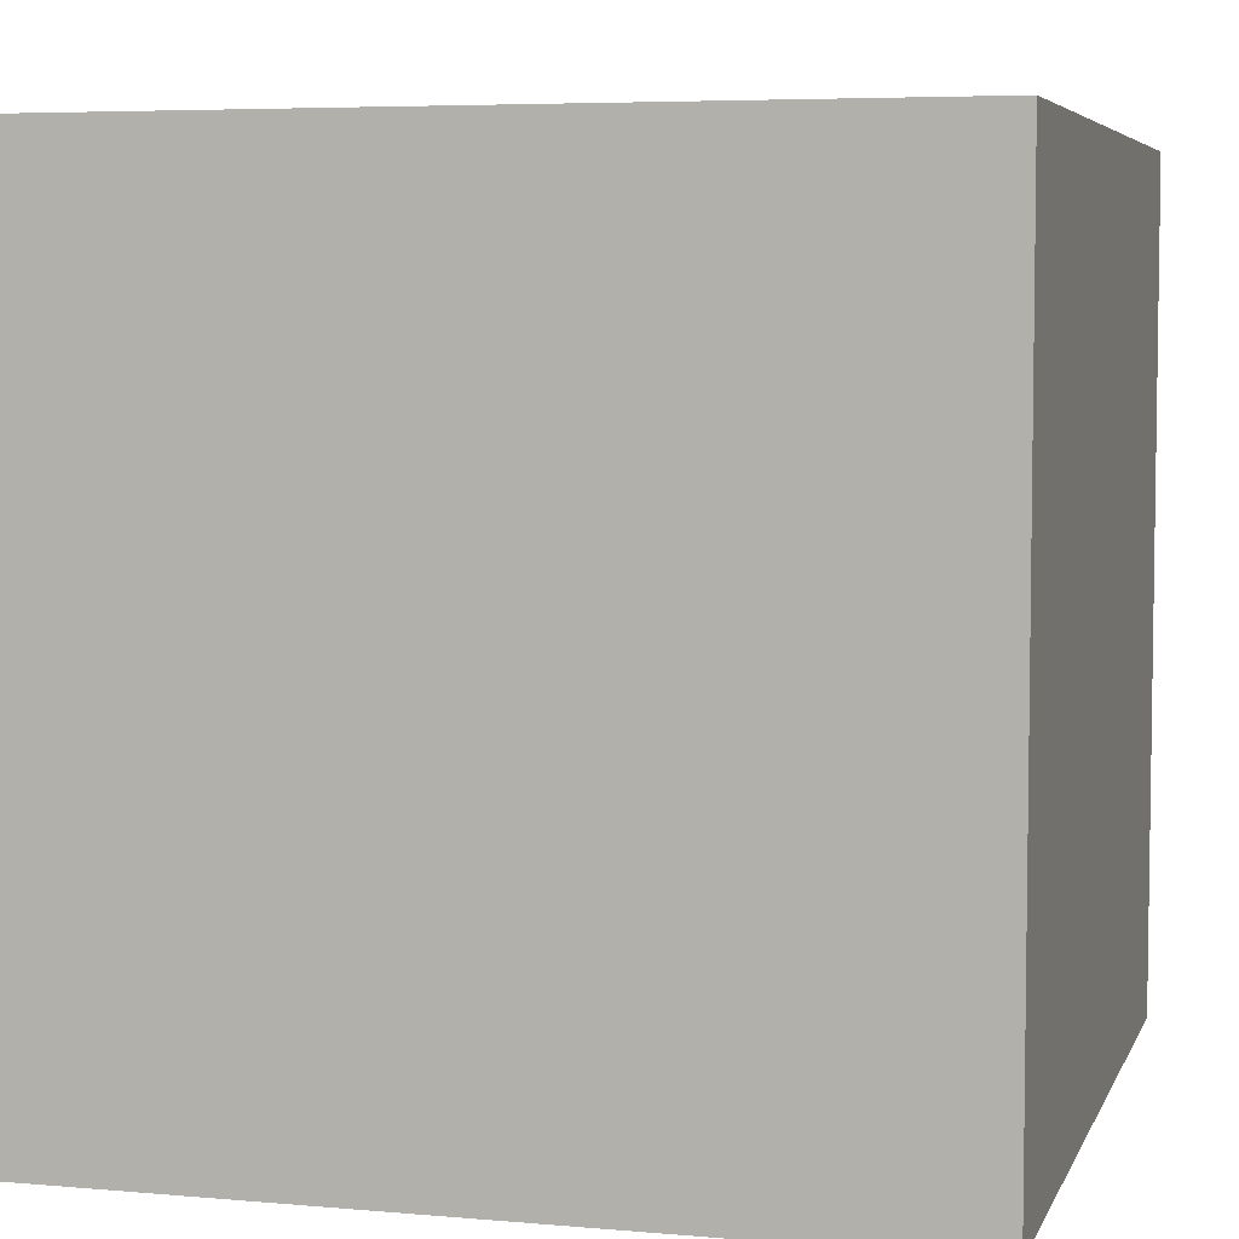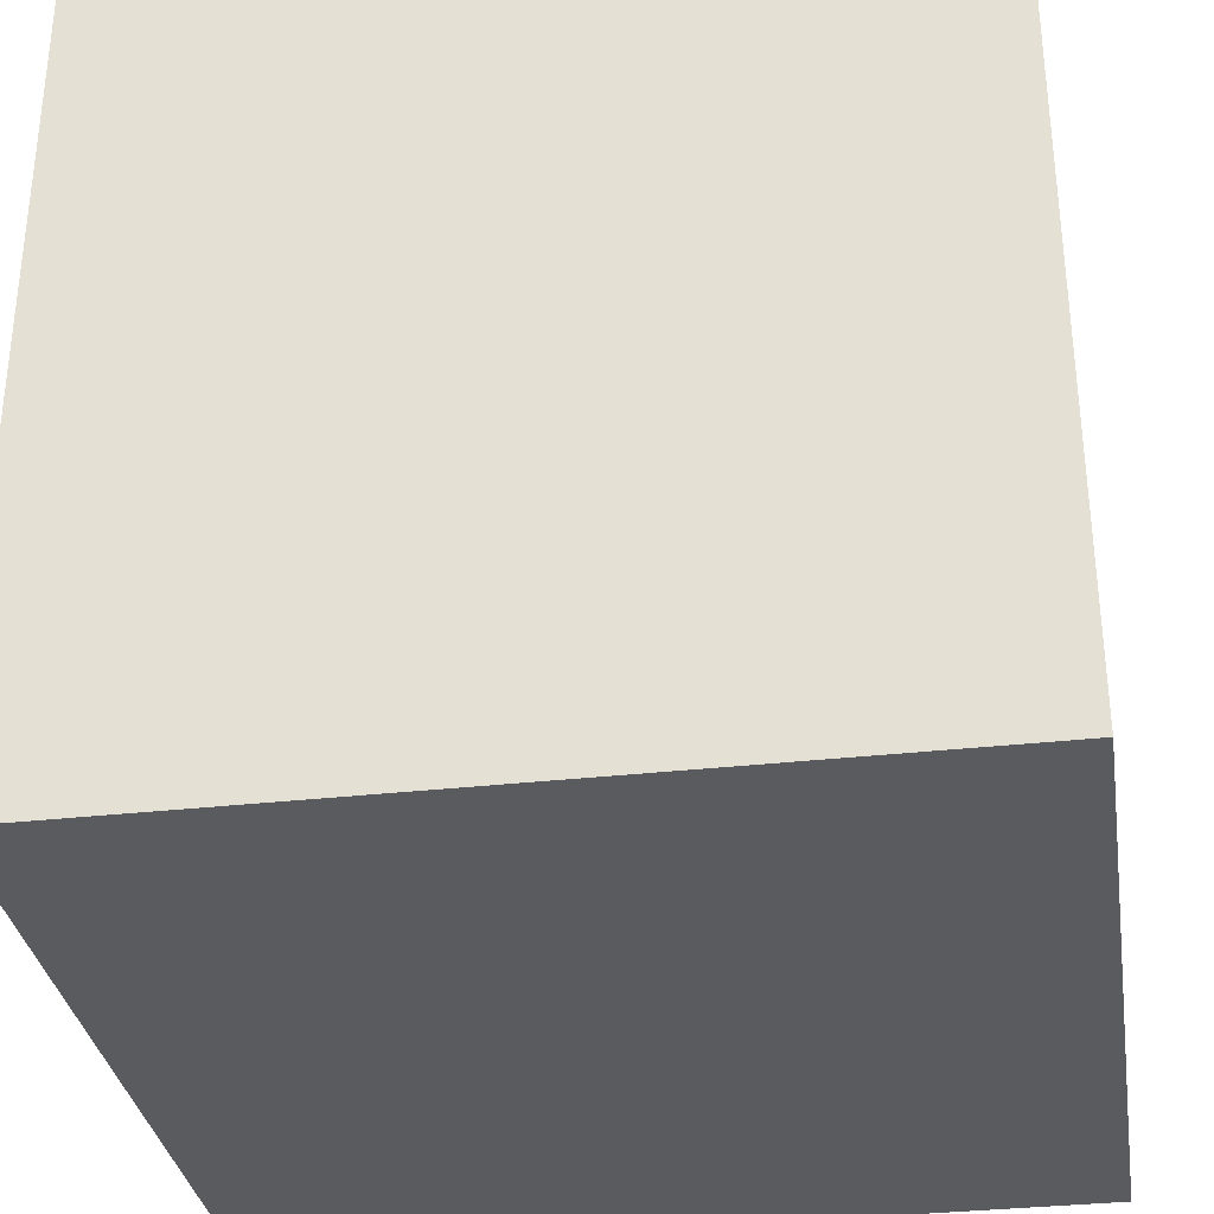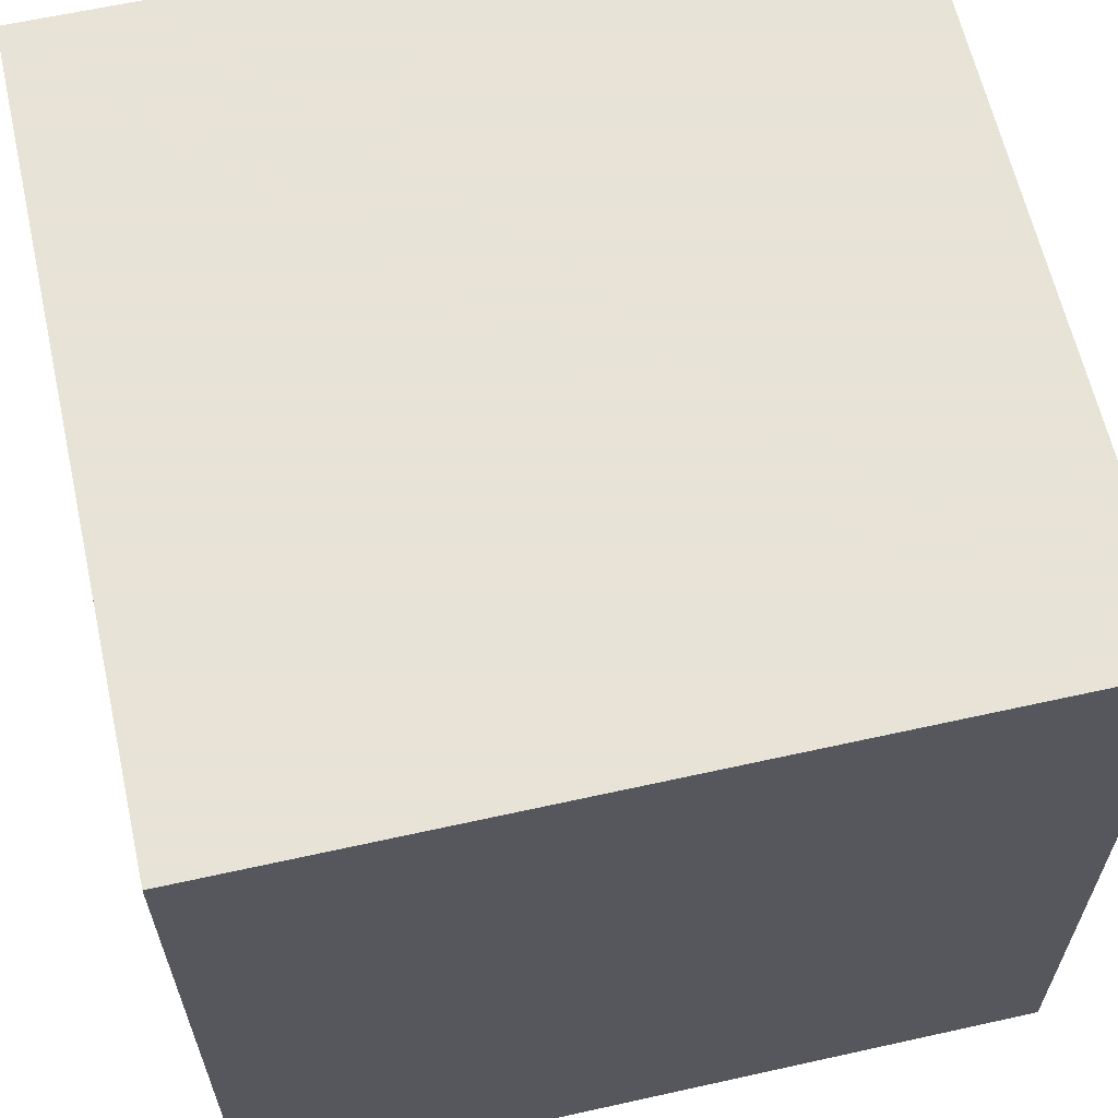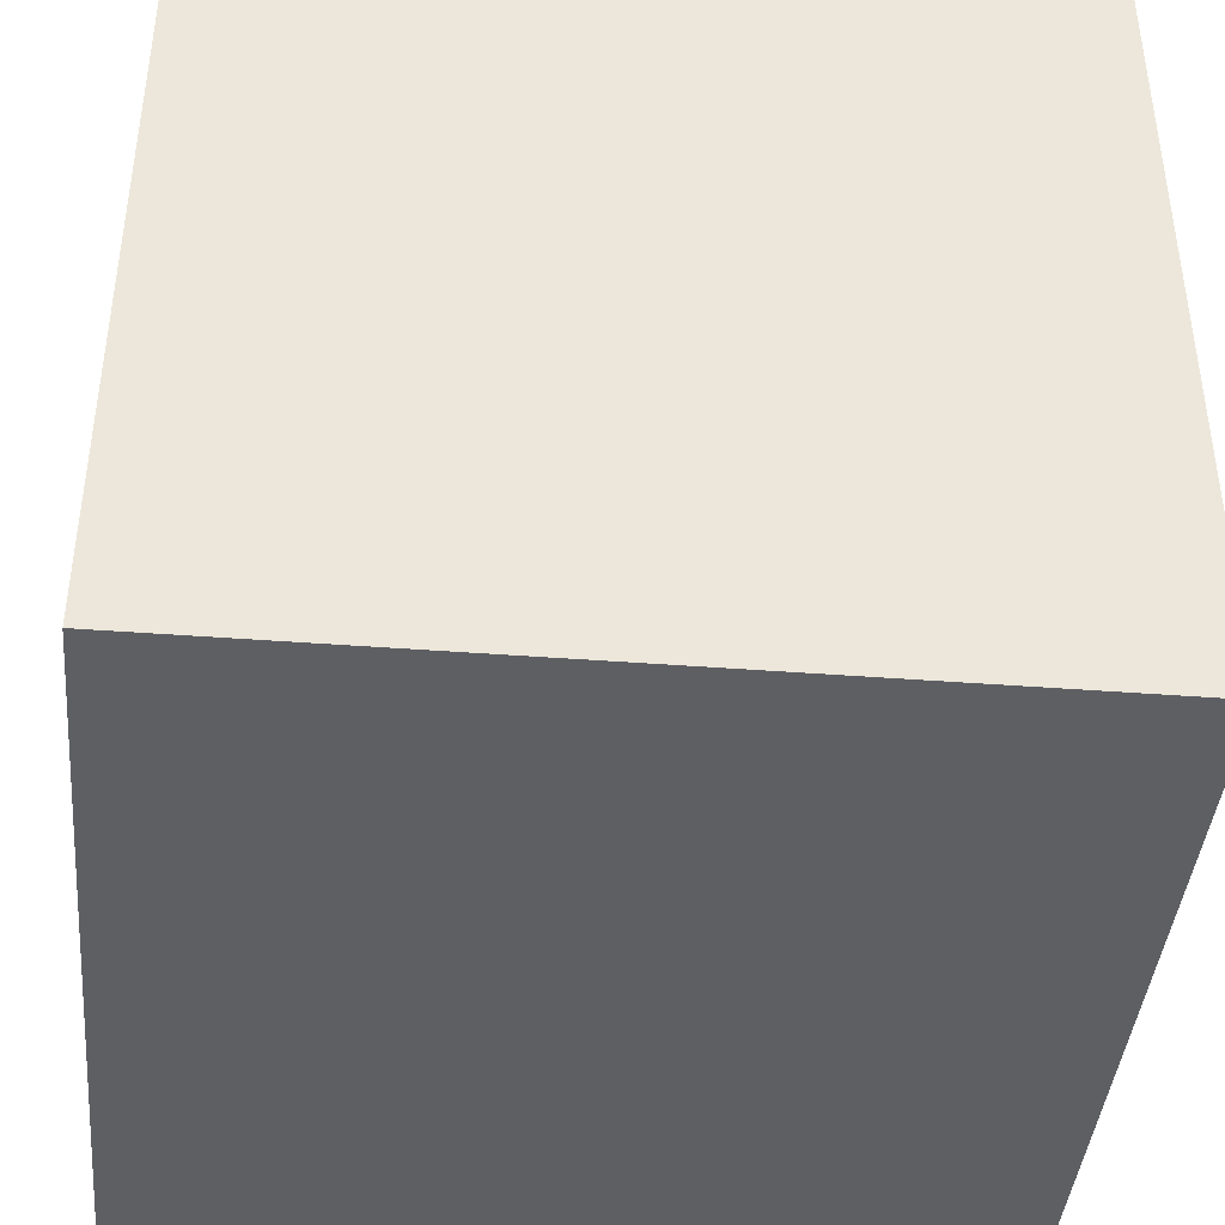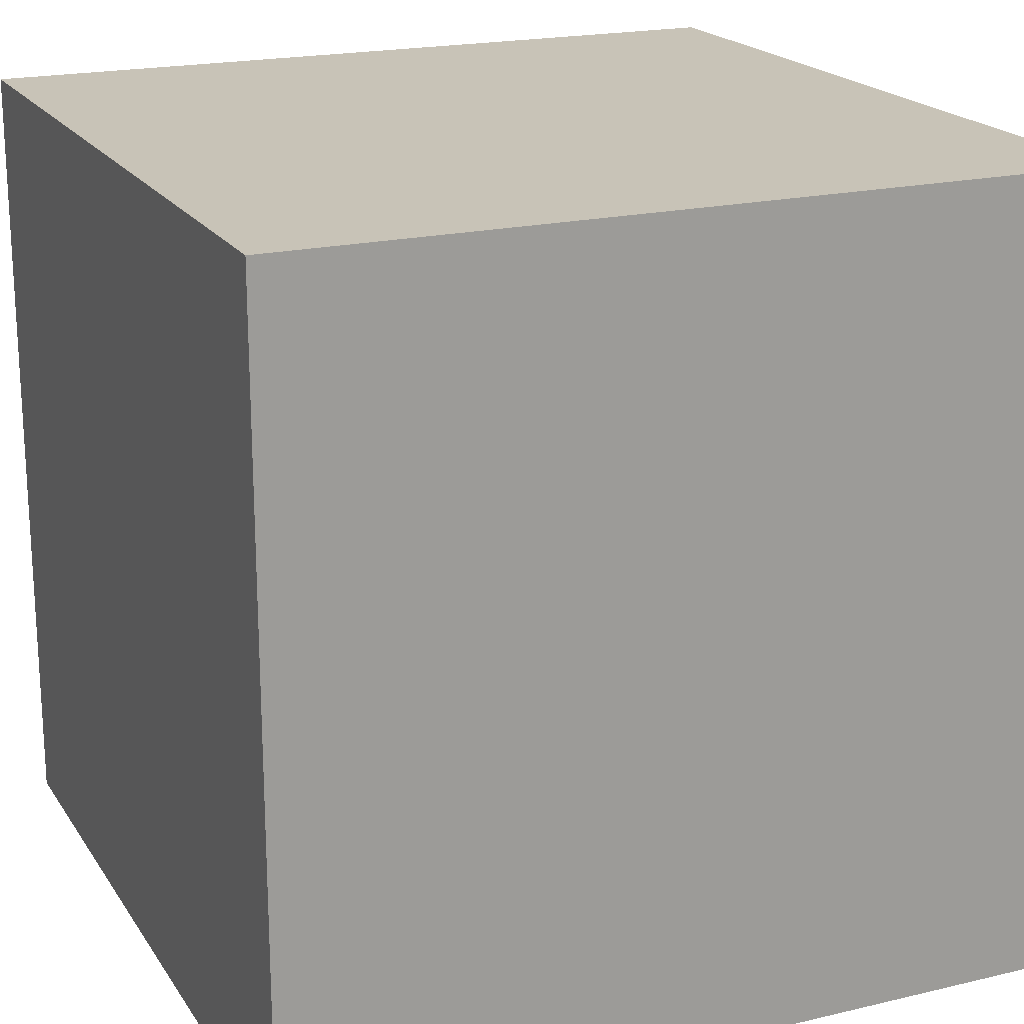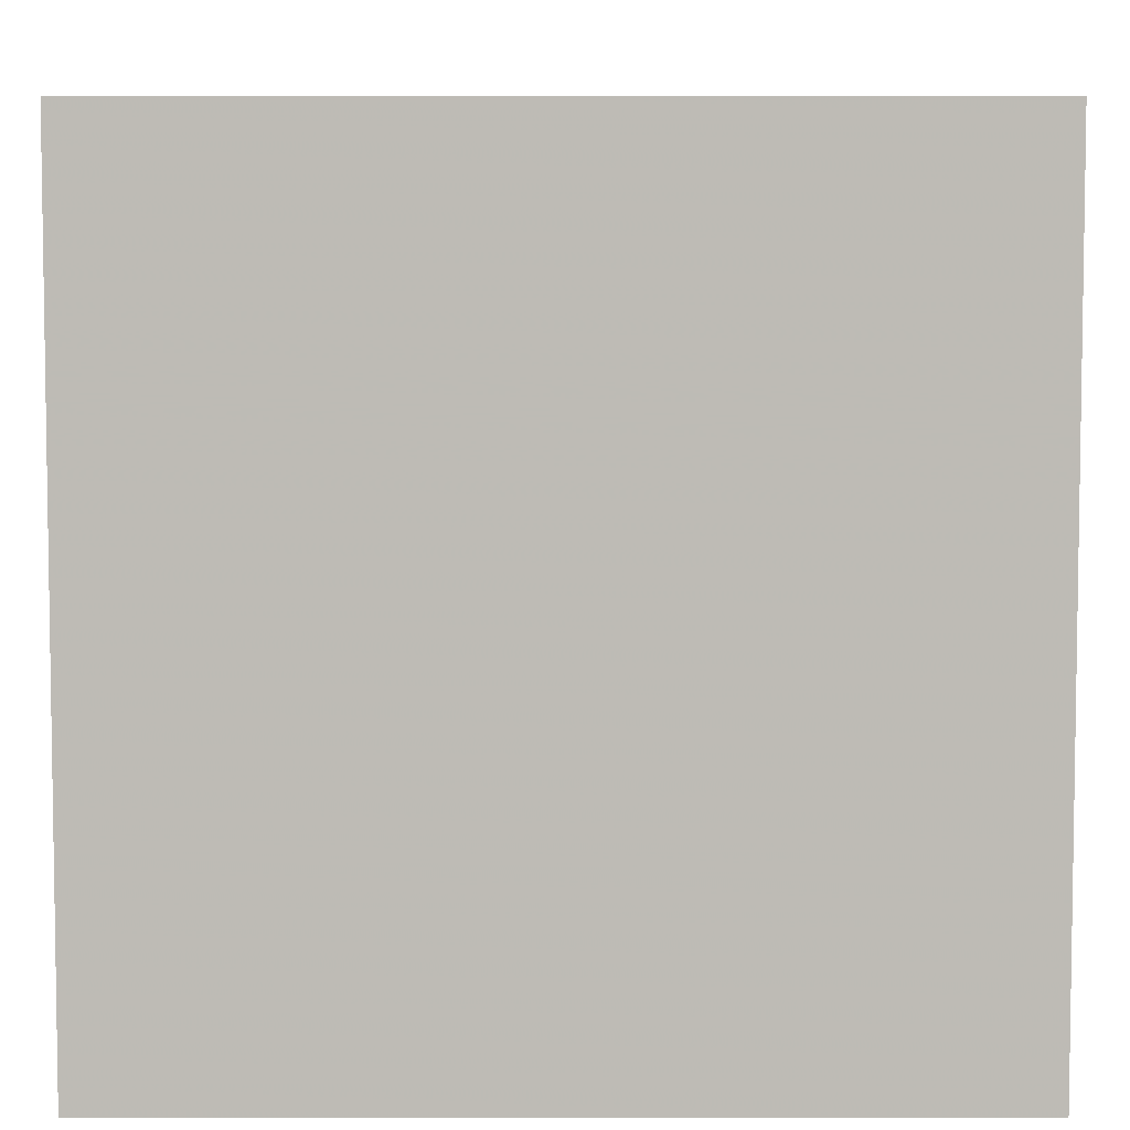
<metadata>
{"format":"obj","ext":"obj","renderer":"f3d","projection":"perspective","resolution":1024,"background":"white","views":[{"elev":5.5,"azim":105.4,"up":"+Z"},{"elev":-33.1,"azim":98.8,"up":"+Y"},{"elev":62.6,"azim":-12.7,"up":"+Y"},{"elev":-41.6,"azim":84.7,"up":"+Y"},{"elev":19.8,"azim":-113.7,"up":"+Z"},{"elev":5.7,"azim":90.2,"up":"+Z"}]}
</metadata>
<code>
v -1 -1  1 # 1 0 1
v  1 -1  1 #1 0 1
v  1  1  1 #1 0 1
v -1  1  1 #1 0 1
v -1 -1 -1 #1 0 1
v  1 -1 -1 #1 0 1
v  1  1 -1 #1 0 1
v -1  1 -1 #1 0 1
f 1 2 3
f 1 3 4
f 5 6 7
f 5 7 8
f 1 2 6
f 1 6 5
f 2 3 7
f 2 7 6
f 3 4 8
f 3 8 7
f 4 1 5
f 4 5 8

</code>
